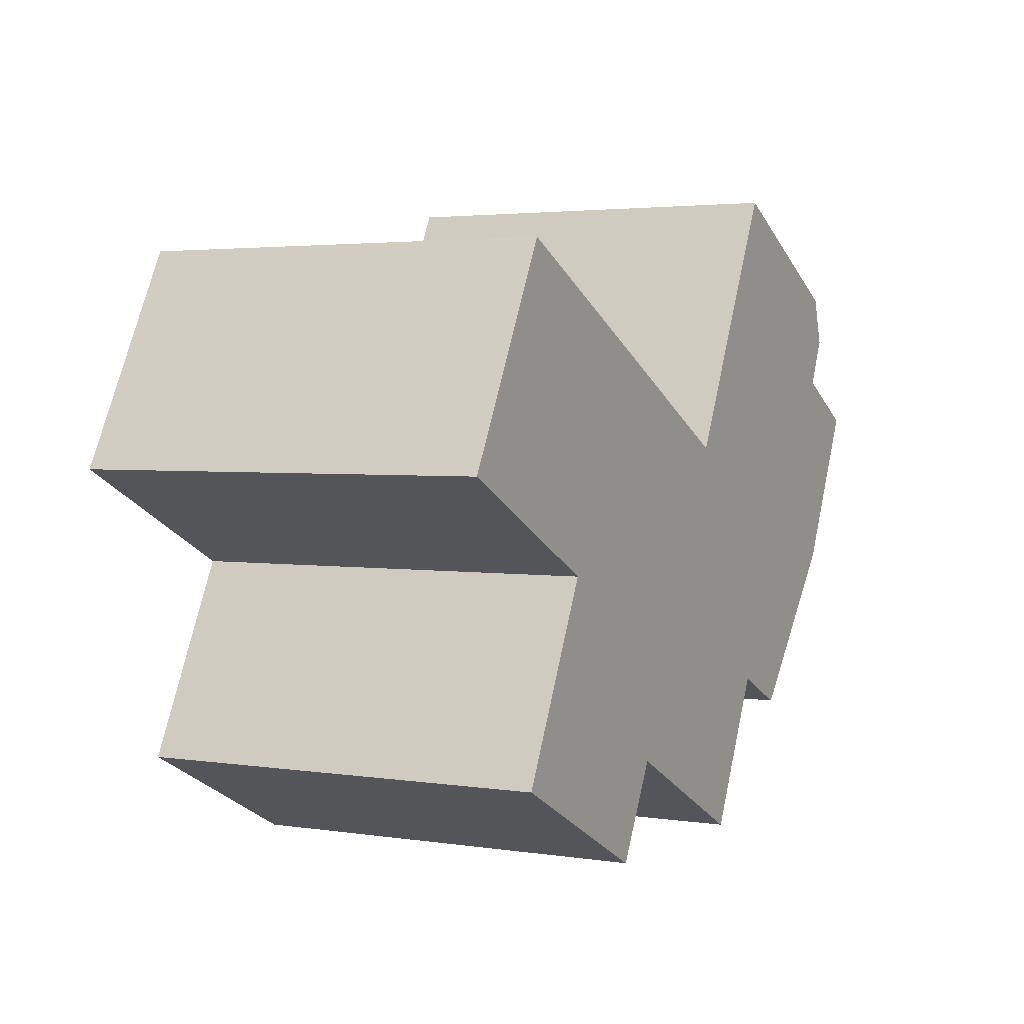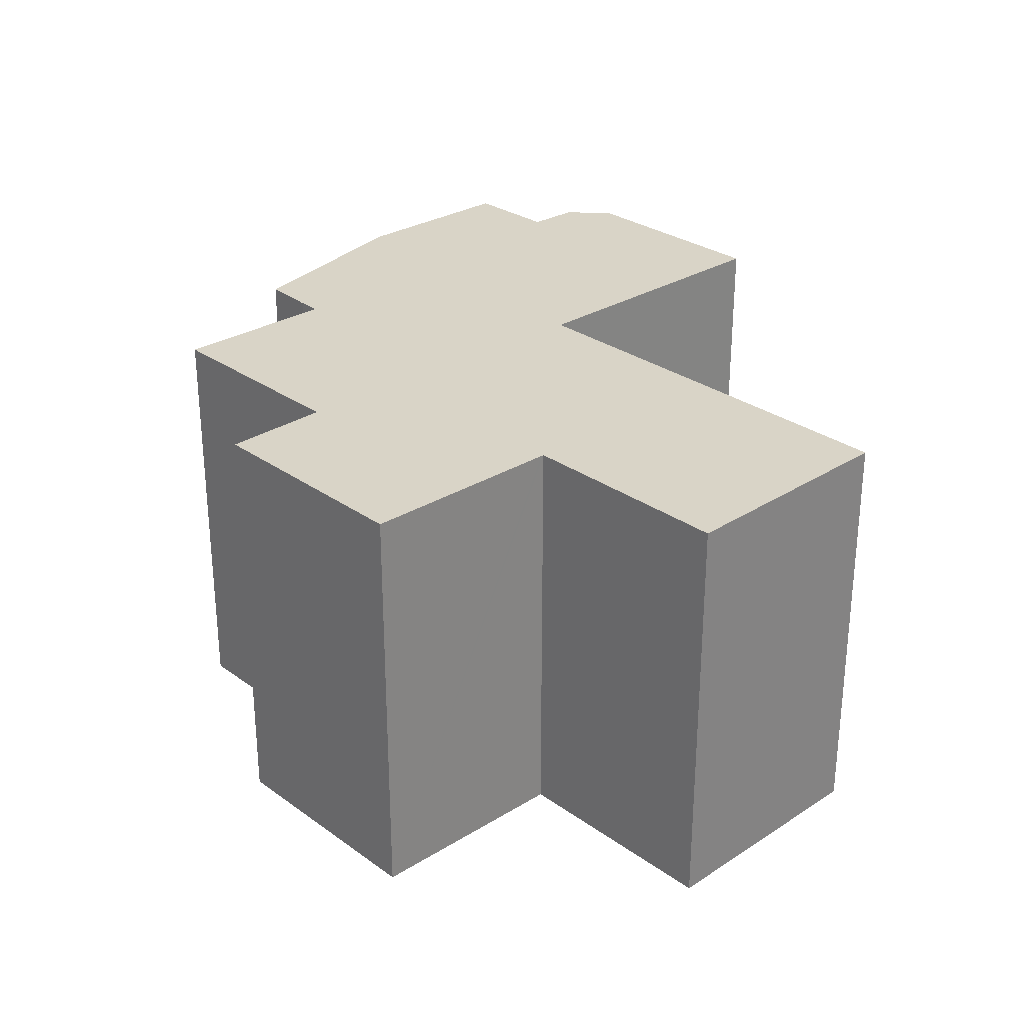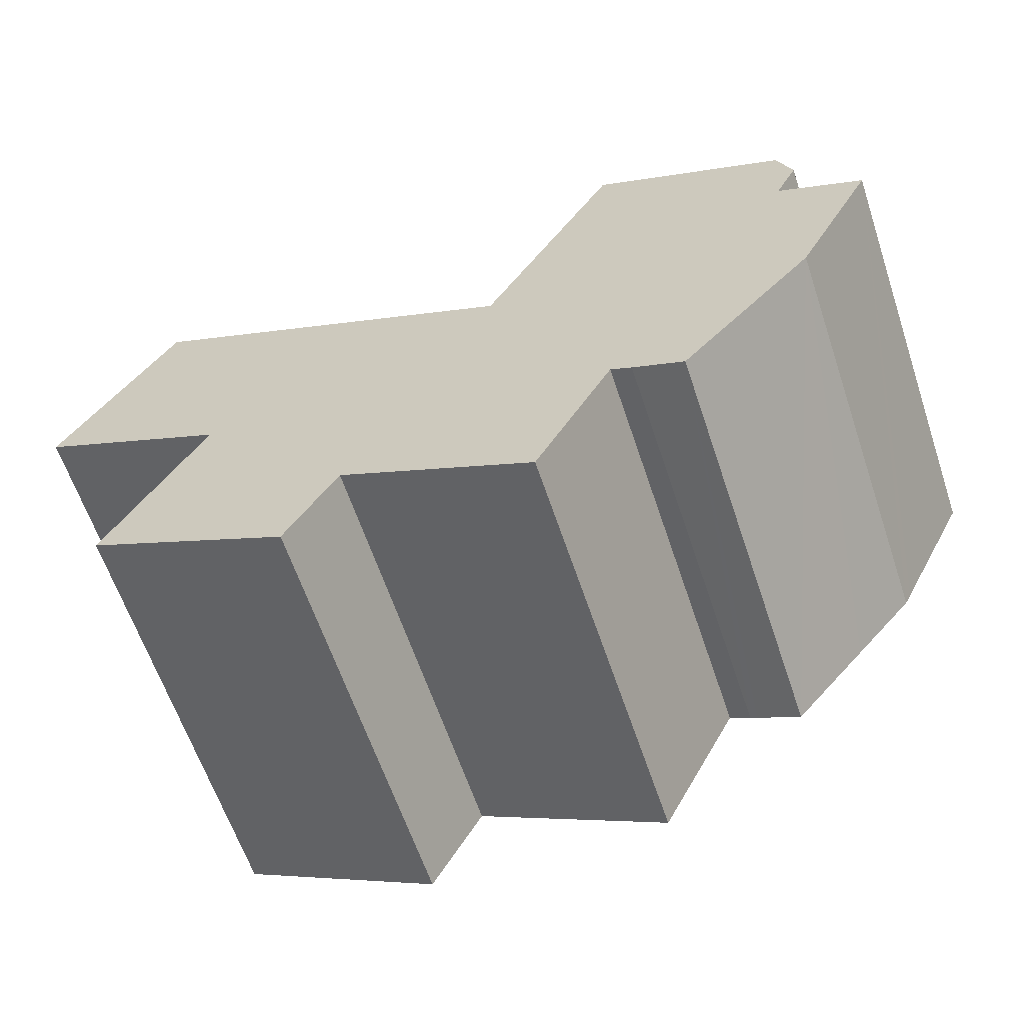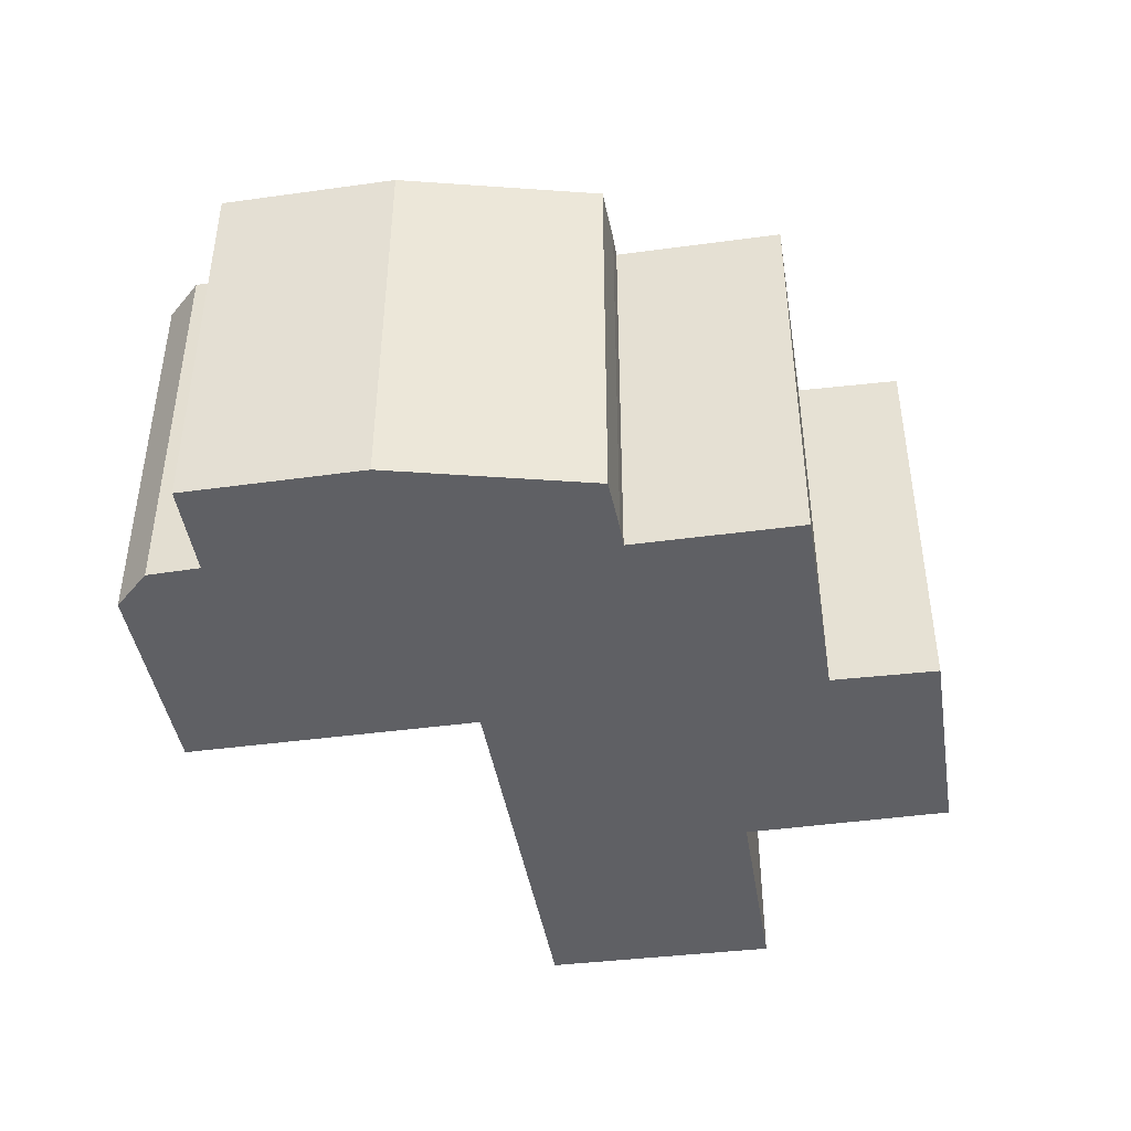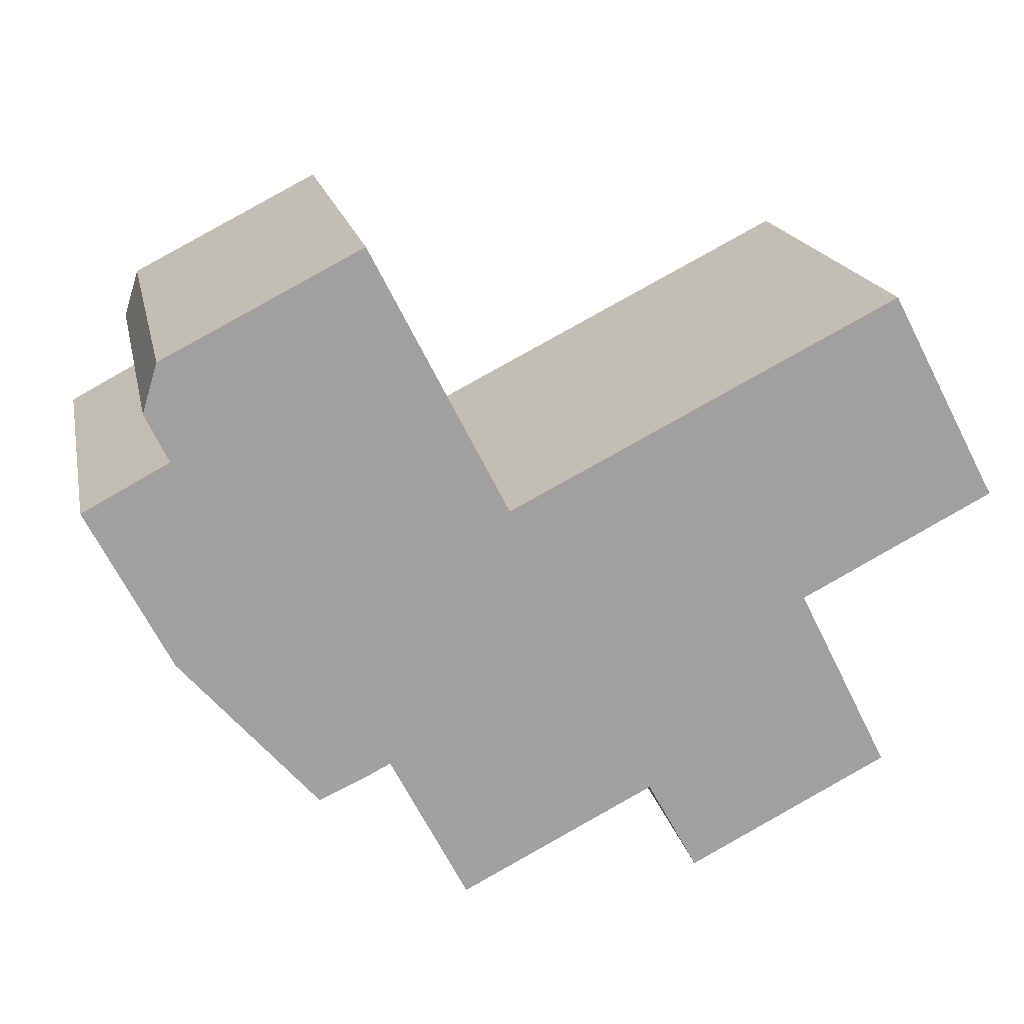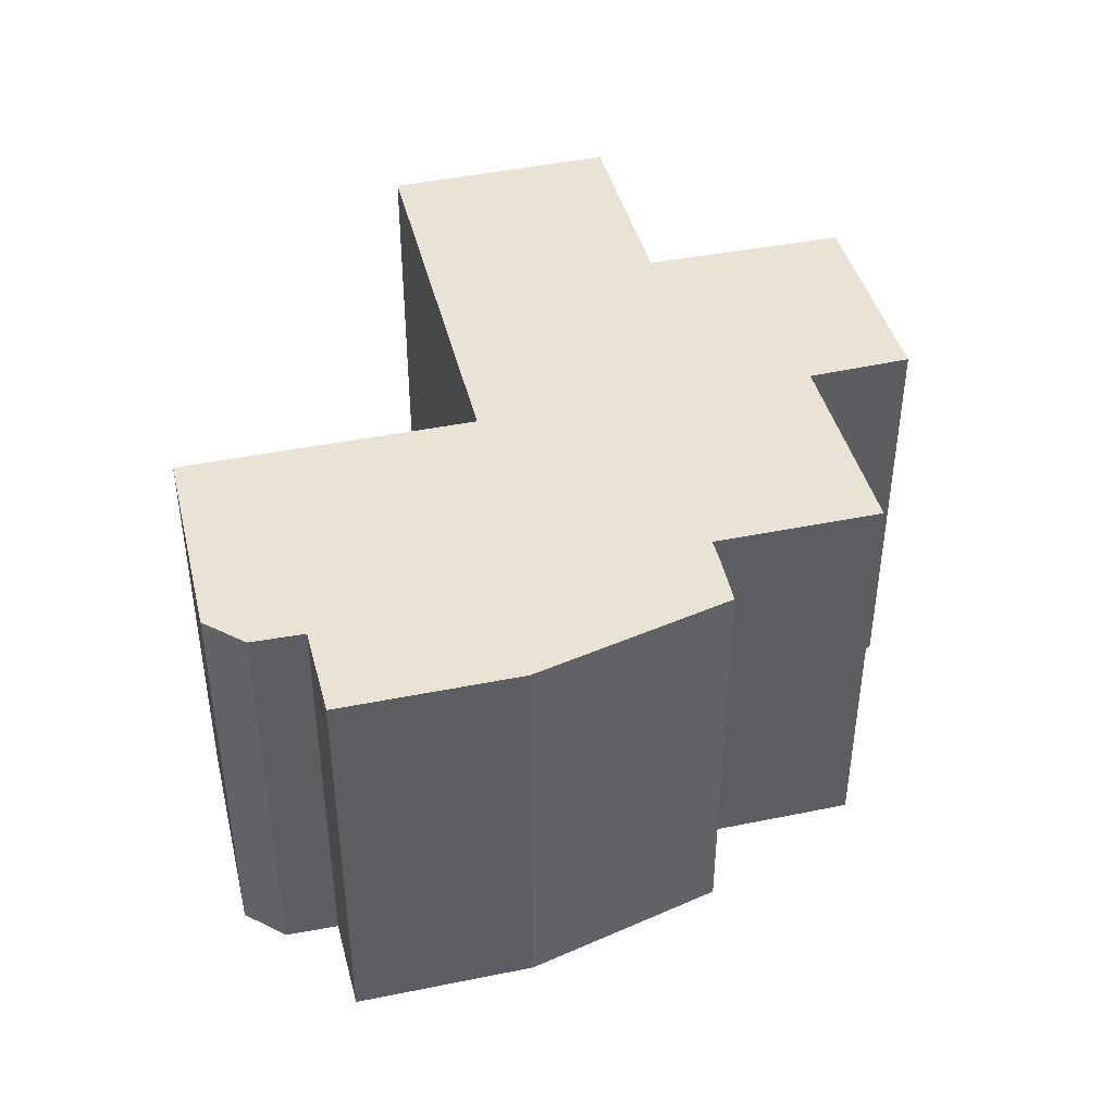
<metadata>
{"format":"obj","ext":"obj","renderer":"f3d","projection":"perspective","resolution":1024,"background":"white","views":[{"elev":3.0,"azim":-62.2,"up":"+Z"},{"elev":28.5,"azim":-106.1,"up":"+Y"},{"elev":-62.6,"azim":18.6,"up":"+Z"},{"elev":-43.3,"azim":126.1,"up":"+Y"},{"elev":18.3,"azim":168.2,"up":"+Z"},{"elev":42.3,"azim":103.2,"up":"+Y"}]}
</metadata>
<code>
v  30.9 15.32 6.728
v  18.57 15.32 0.526
v  23.6 15.32 10.42
v  31.45 15.32 4.918
v  30.61 15.32 3.139
v  25.77 15.32 -10.26
v  23.11 15.32 -9.02
v  28.54 15.32 -7.05
v  24.14 15.32 -9.527
v  23.88 15.32 -9.409
v  13.1 15.32 -10.95
v  30.79 15.32 -4.449
v  20.27 15.32 -14.58
v  18.48 15.32 0.571
v  0 15.32 9.381e-16
v  4.129 15.32 7.766
v  7.215 15.32 -3.673
v  30.82 15.32 3.027
v  32.46 15.32 2.16
v  7.17 15.32 -3.762
v  7.148 15.32 -3.806
v  5.519 15.32 -7.05
v  33.77 15.32 1.464
v  31.03 15.32 -3.974
v  3.736 15.32 -10.6
v  10.93 15.32 -14.26
v  13.05 15.32 -11.04
v  11.22 15.32 -14.4
v  0 0 0
v  4.129 -4.755e-16 7.766
v  18.57 -3.221e-17 0.526
v  23.6 -6.381e-16 10.42
v  3.736 6.492e-16 -10.6
v  7.215 2.249e-16 -3.673
v  5.519 4.317e-16 -7.05
v  7.148 2.331e-16 -3.806
v  7.17 2.304e-16 -3.762
v  18.48 -3.496e-17 0.571
v  30.9 -4.12e-16 6.728
v  30.61 -1.922e-16 3.139
v  33.77 -8.964e-17 1.464
v  30.82 -1.853e-16 3.027
v  32.46 -1.323e-16 2.16
v  31.45 -3.011e-16 4.918
v  30.79 2.724e-16 -4.449
v  31.03 2.433e-16 -3.974
v  25.77 6.283e-16 -10.26
v  28.54 4.317e-16 -7.05
v  23.11 5.523e-16 -9.02
v  20.27 8.93e-16 -14.58
v  13.1 6.706e-16 -10.95
v  11.22 8.82e-16 -14.4
v  13.05 6.757e-16 -11.04
v  23.88 5.761e-16 -9.409
v  24.14 5.834e-16 -9.527
v  10.93 8.731e-16 -14.26
g defaultobject
f 1 2 3
f 2 1 4
f 2 4 5
f 6 7 8
f 7 6 9
f 7 9 10
f 8 11 12
f 11 8 7
f 11 7 13
f 14 15 16
f 15 14 17
f 17 14 2
f 17 2 5
f 17 5 18
f 17 18 19
f 17 19 20
f 20 19 21
f 21 19 22
f 22 19 23
f 22 23 24
f 22 24 25
f 25 24 11
f 25 11 26
f 11 24 12
f 26 11 27
f 26 27 28
f 29 16 15
f 16 29 30
f 31 3 2
f 3 31 32
f 33 22 25
f 22 33 21
f 21 33 20
f 20 33 17
f 17 33 34
f 34 33 35
f 34 35 36
f 34 36 37
f 30 14 16
f 14 30 38
f 14 38 2
f 2 38 31
f 32 1 3
f 1 32 39
f 40 18 5
f 18 40 19
f 19 40 23
f 23 40 41
f 41 40 42
f 41 42 43
f 39 4 1
f 4 39 44
f 44 5 4
f 5 44 40
f 41 24 23
f 24 41 12
f 12 41 45
f 45 41 46
f 45 8 12
f 8 45 6
f 6 45 47
f 47 45 48
f 49 13 7
f 13 49 50
f 51 27 11
f 27 51 28
f 28 51 52
f 52 51 53
f 47 9 6
f 9 47 10
f 10 47 54
f 54 47 55
f 54 7 10
f 7 54 49
f 50 11 13
f 11 50 51
f 52 26 28
f 26 52 25
f 25 52 33
f 33 52 56
f 34 15 17
f 15 34 29
f 46 42 40
f 42 46 41
f 42 41 43
f 56 35 33
f 35 56 36
f 36 56 52
f 36 52 53
f 36 53 37
f 37 53 34
f 34 53 30
f 30 53 38
f 38 53 51
f 38 51 50
f 38 50 49
f 38 49 31
f 31 49 32
f 32 49 54
f 32 54 55
f 32 55 47
f 32 47 48
f 32 48 45
f 32 45 40
f 32 40 39
f 40 45 46
f 39 40 44
f 30 29 34

</code>
